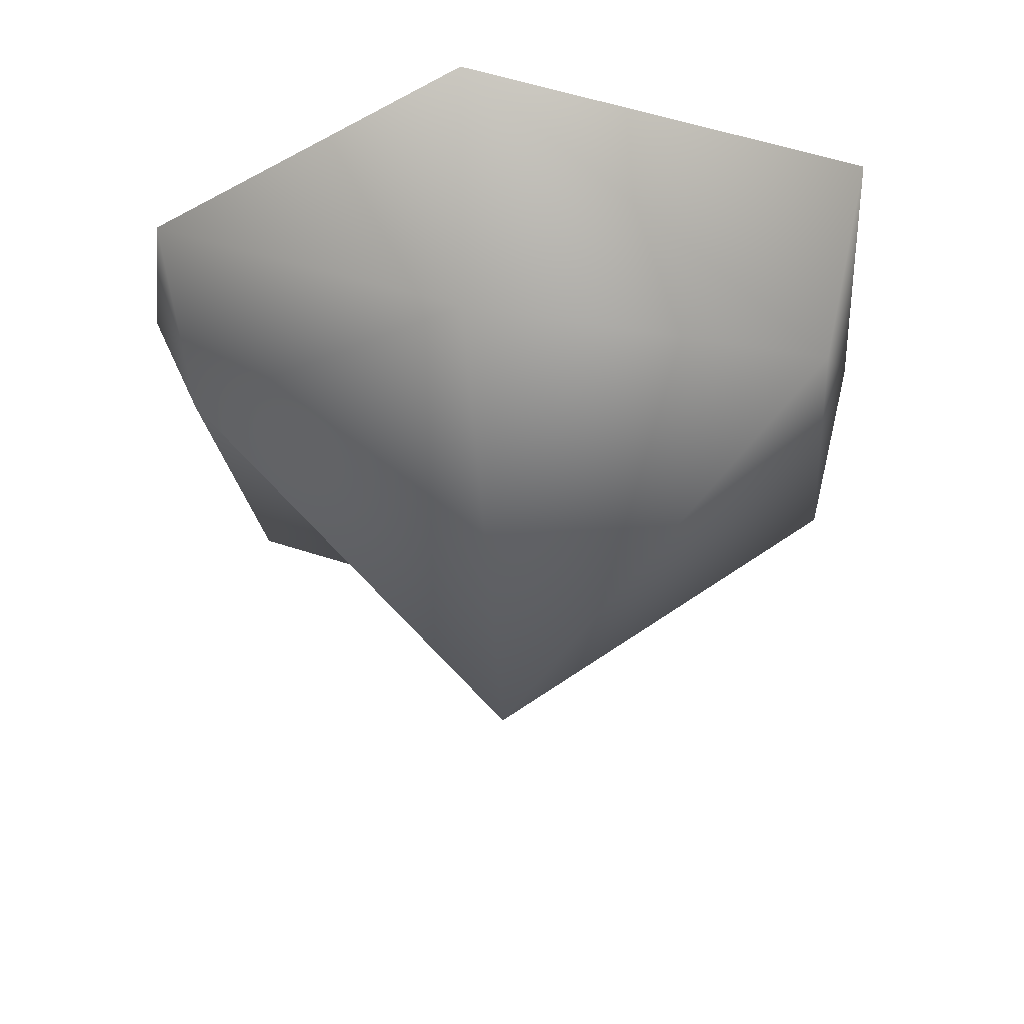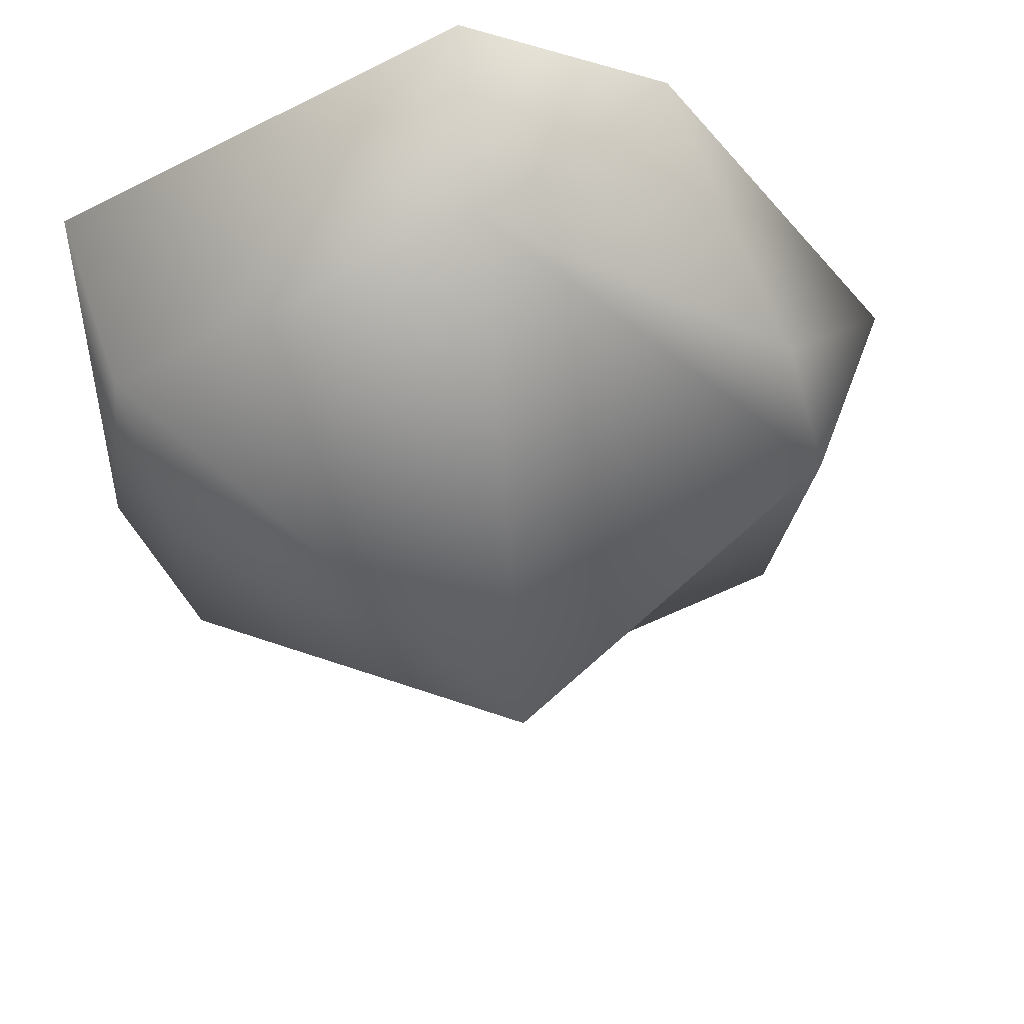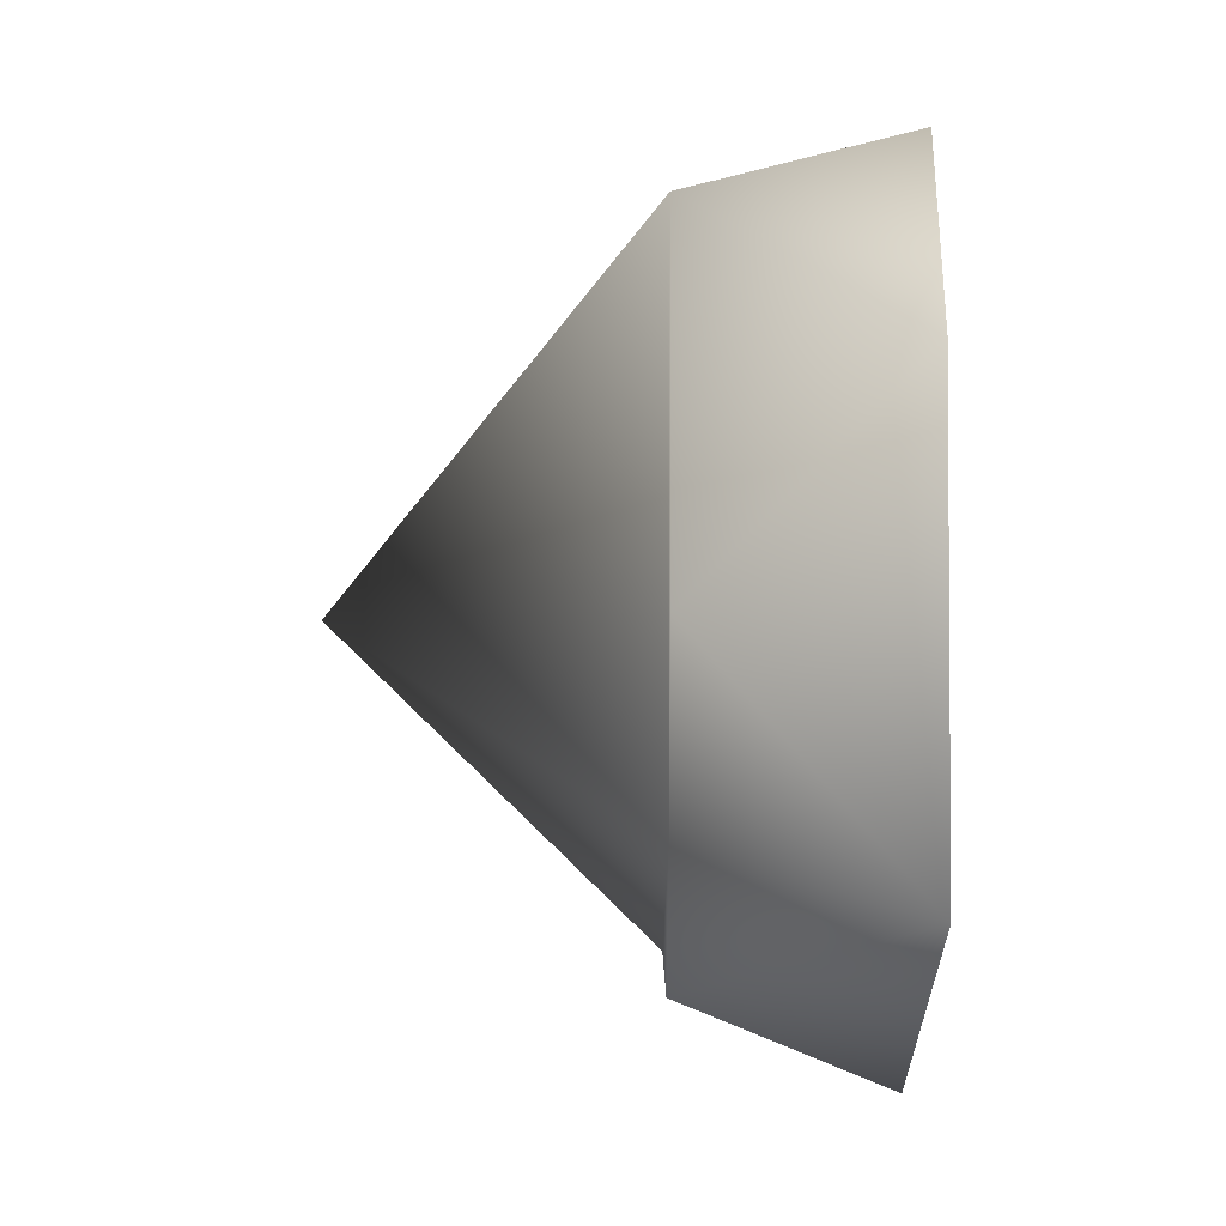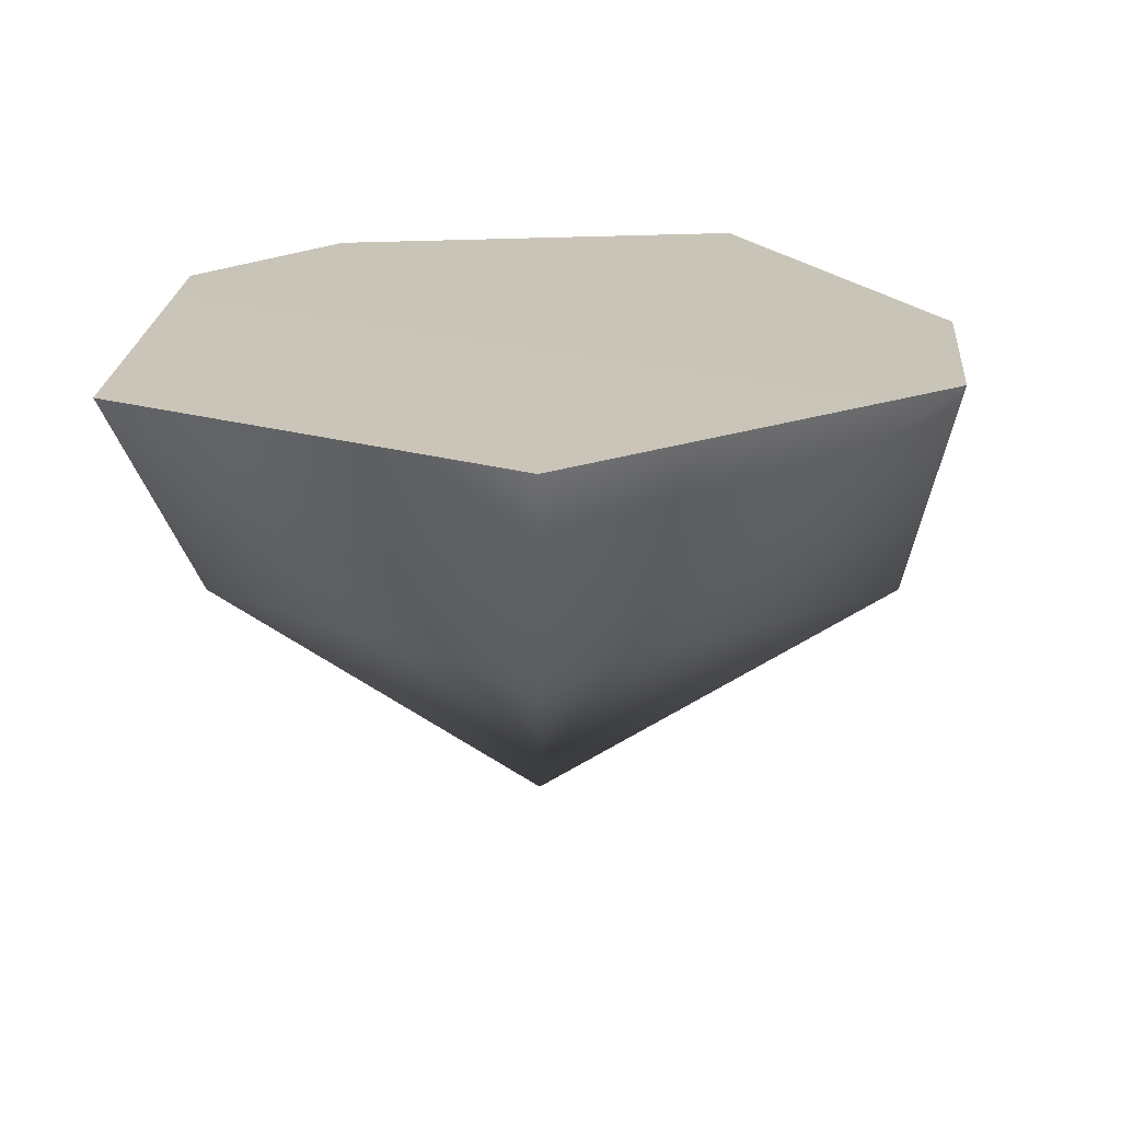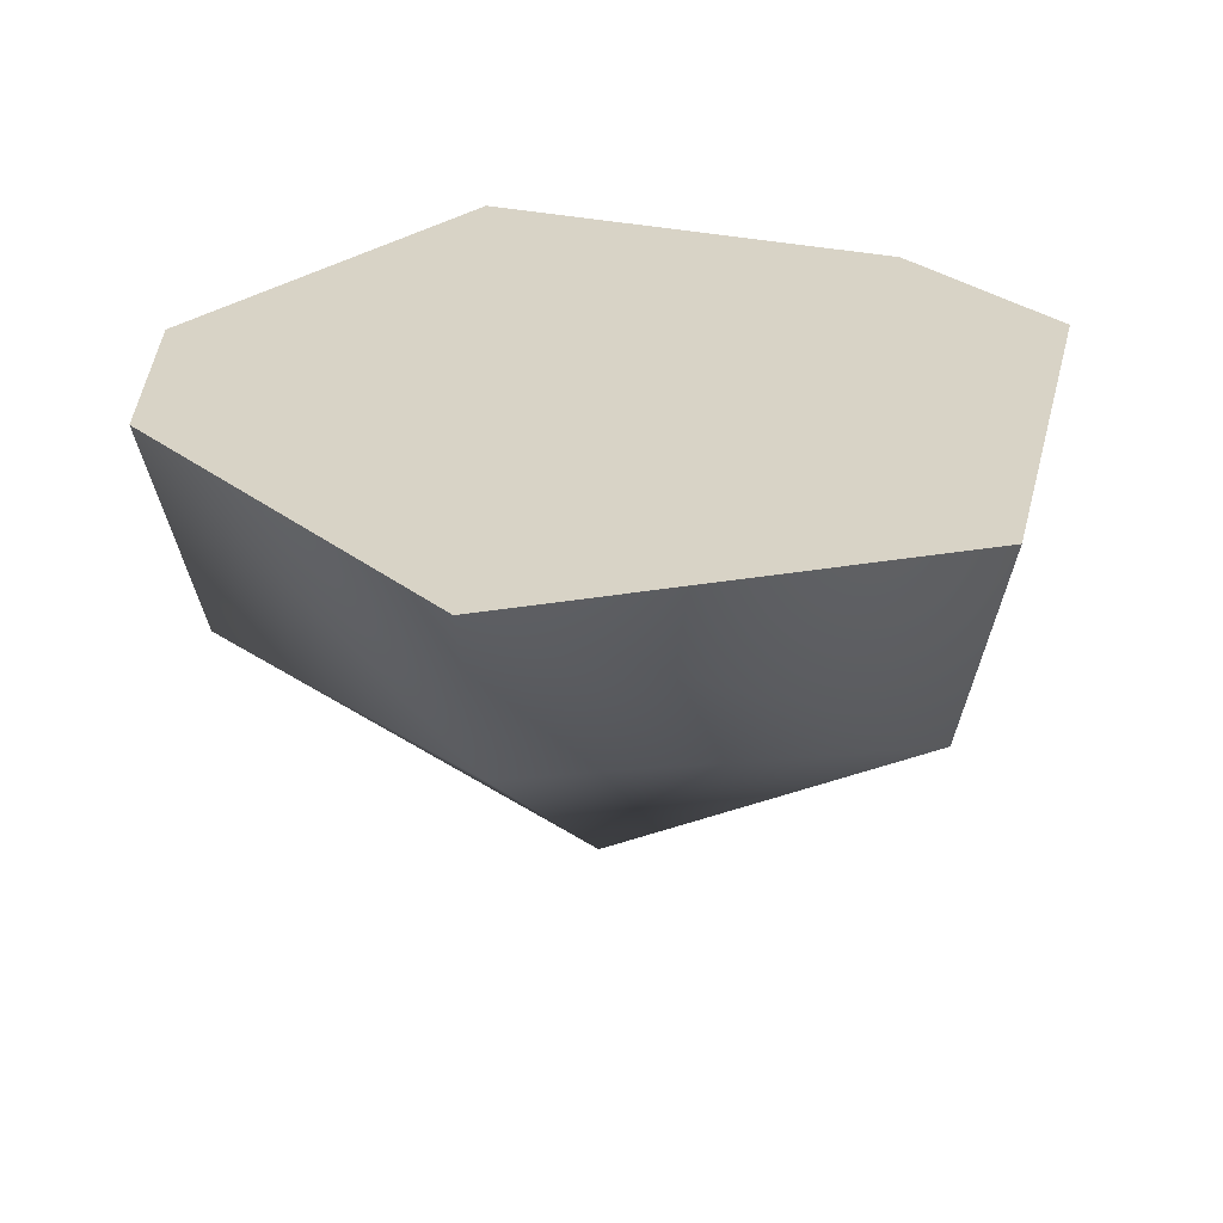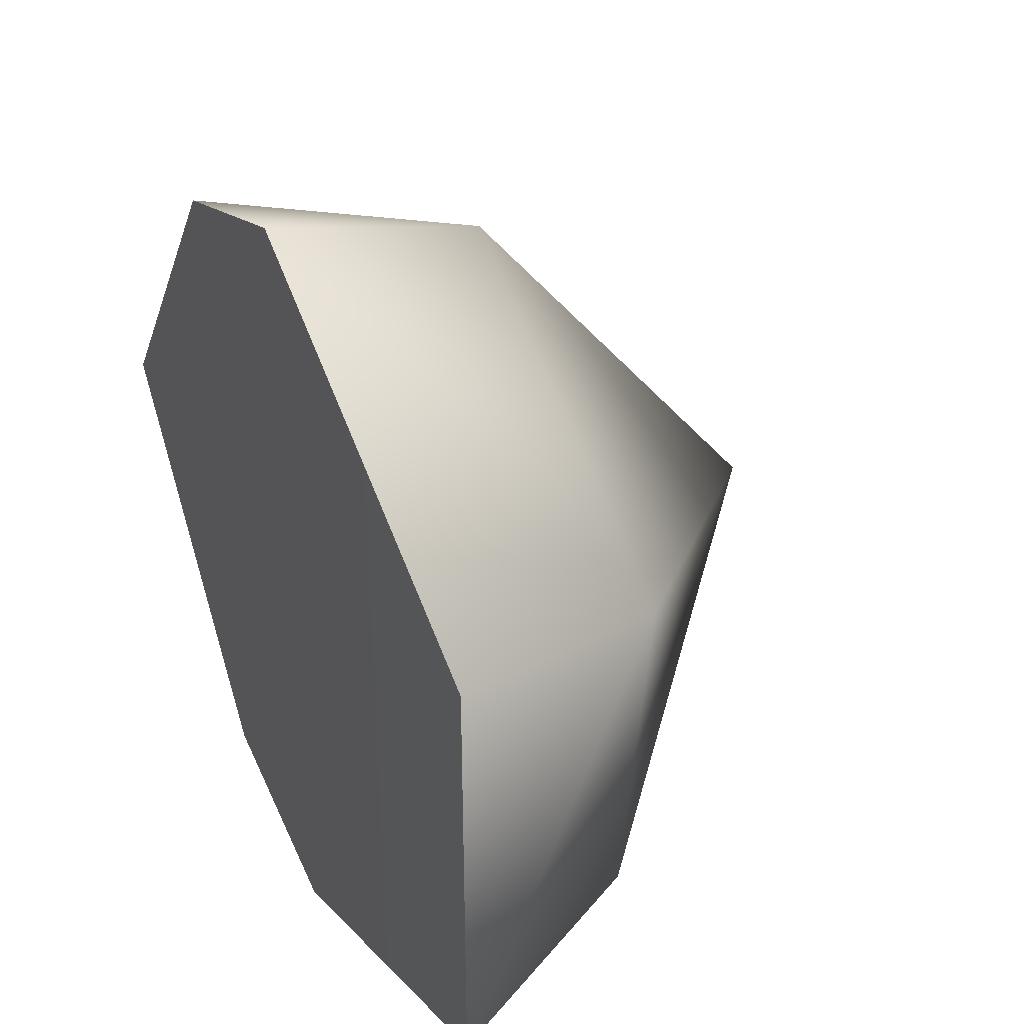
<metadata>
{"format":"obj","ext":"obj","renderer":"f3d","projection":"perspective","resolution":1024,"background":"white","views":[{"elev":-24.3,"azim":-113.0,"up":"+Y"},{"elev":49.9,"azim":-5.9,"up":"+Z"},{"elev":29.5,"azim":90.5,"up":"+Z"},{"elev":20.3,"azim":-61.5,"up":"+Y"},{"elev":28.1,"azim":-105.1,"up":"+Y"},{"elev":39.4,"azim":-115.5,"up":"+Z"}]}
</metadata>
<code>
v -0.2 1.757 1e-06
v 32.7 38.98 0
v -1 39.02 33
v -1 39.02 -30.5
v -30.91 38.98 17
v -30.91 38.98 -16.25
v 14.25 38.98 26.41
v -1 23.75 28.91
v -1 23.75 -26.41
v 14.25 38.98 -26.41
v -27.38 23.75 14.96
v 25.41 23.75 0
v 21.88 23.75 -13.21
v -23.88 23.75 -13.21
v 21.88 23.75 13.21
v -1 39.02 -30.5
v -1 39.02 33
v 32.7 38.98 0
v -30.91 38.98 17
v -30.91 38.98 -16.25
v 14.25 38.98 26.41
v 14.25 38.98 -26.41
g Island
f 1 12 8
f 1 9 12
f 11 14 1
f 8 11 1
f 9 1 14
f 8 15 7
f 3 8 7
f 3 11 8
f 4 9 14
f 10 13 9
f 4 10 9
f 5 11 3
f 5 6 11
f 2 13 10
f 2 7 15
f 12 13 2
f 12 9 13
f 6 14 11
f 6 4 14
f 12 15 8
f 12 2 15
g Grass
f 18 16 21
f 17 16 19
f 16 20 19
f 17 21 16
f 16 18 22

</code>
